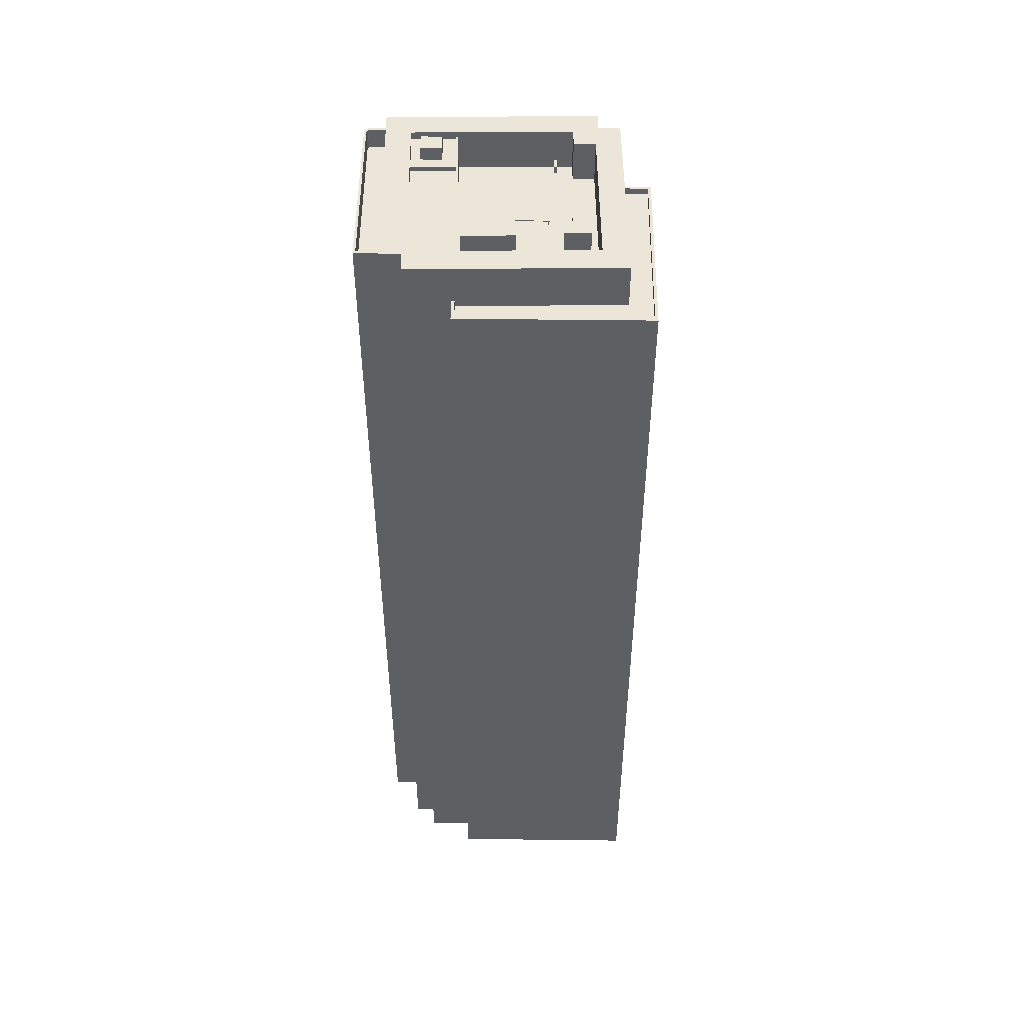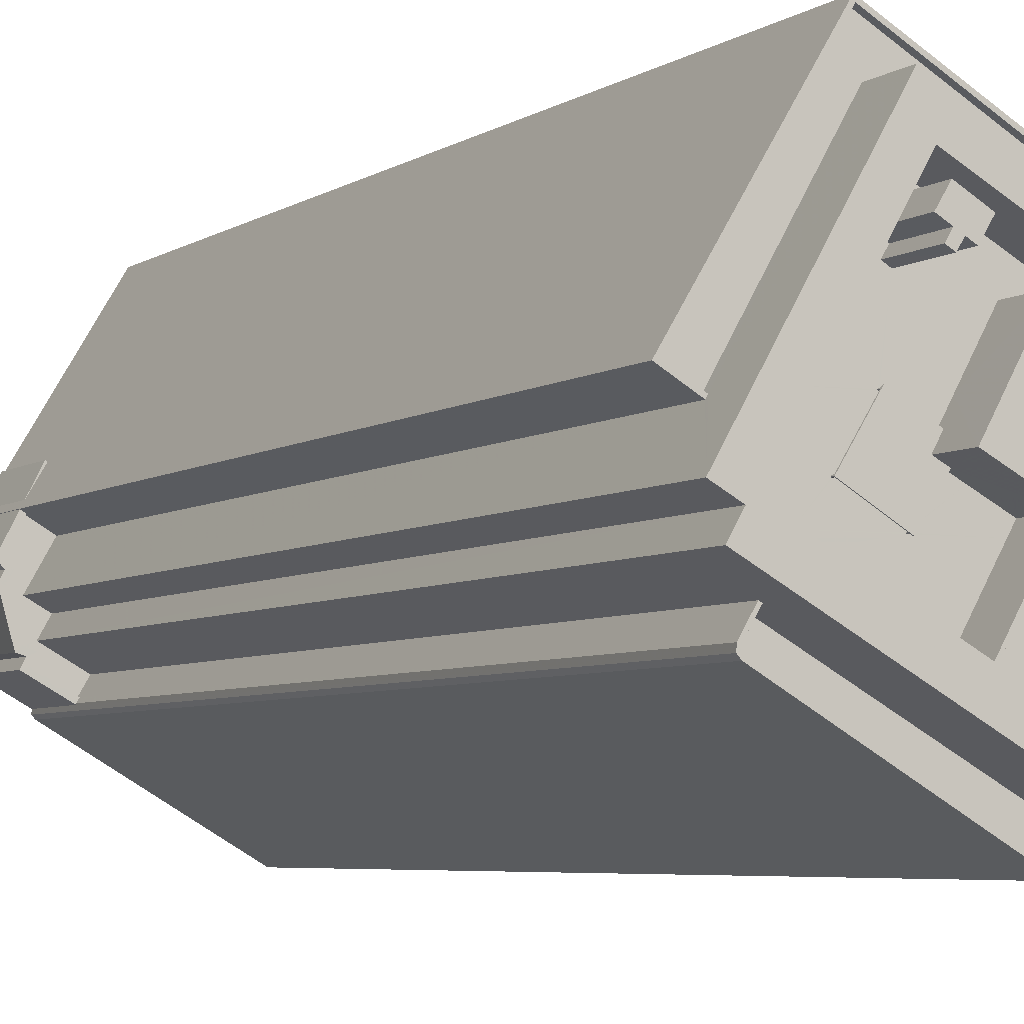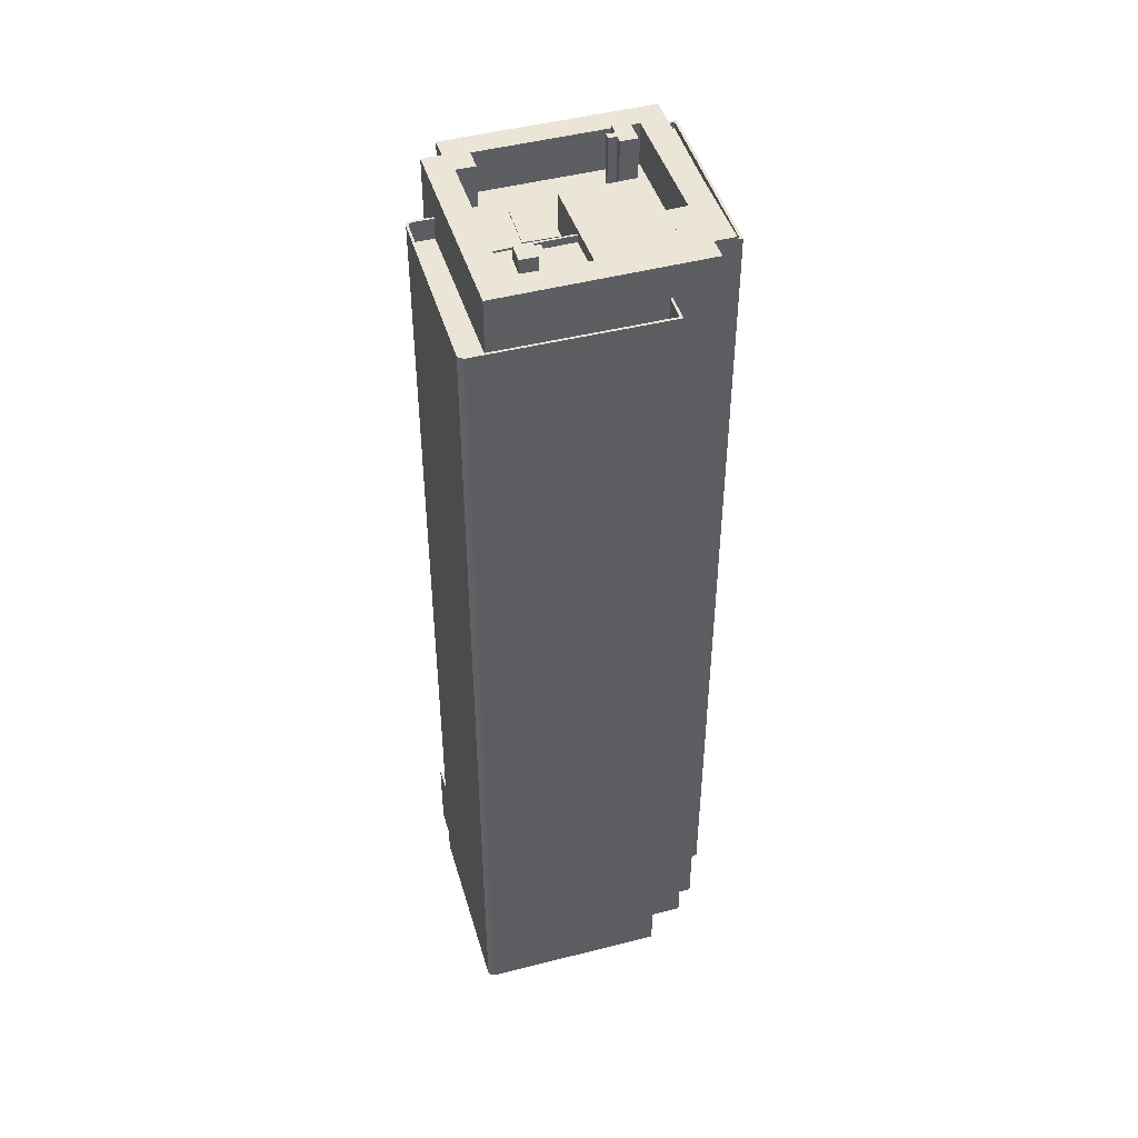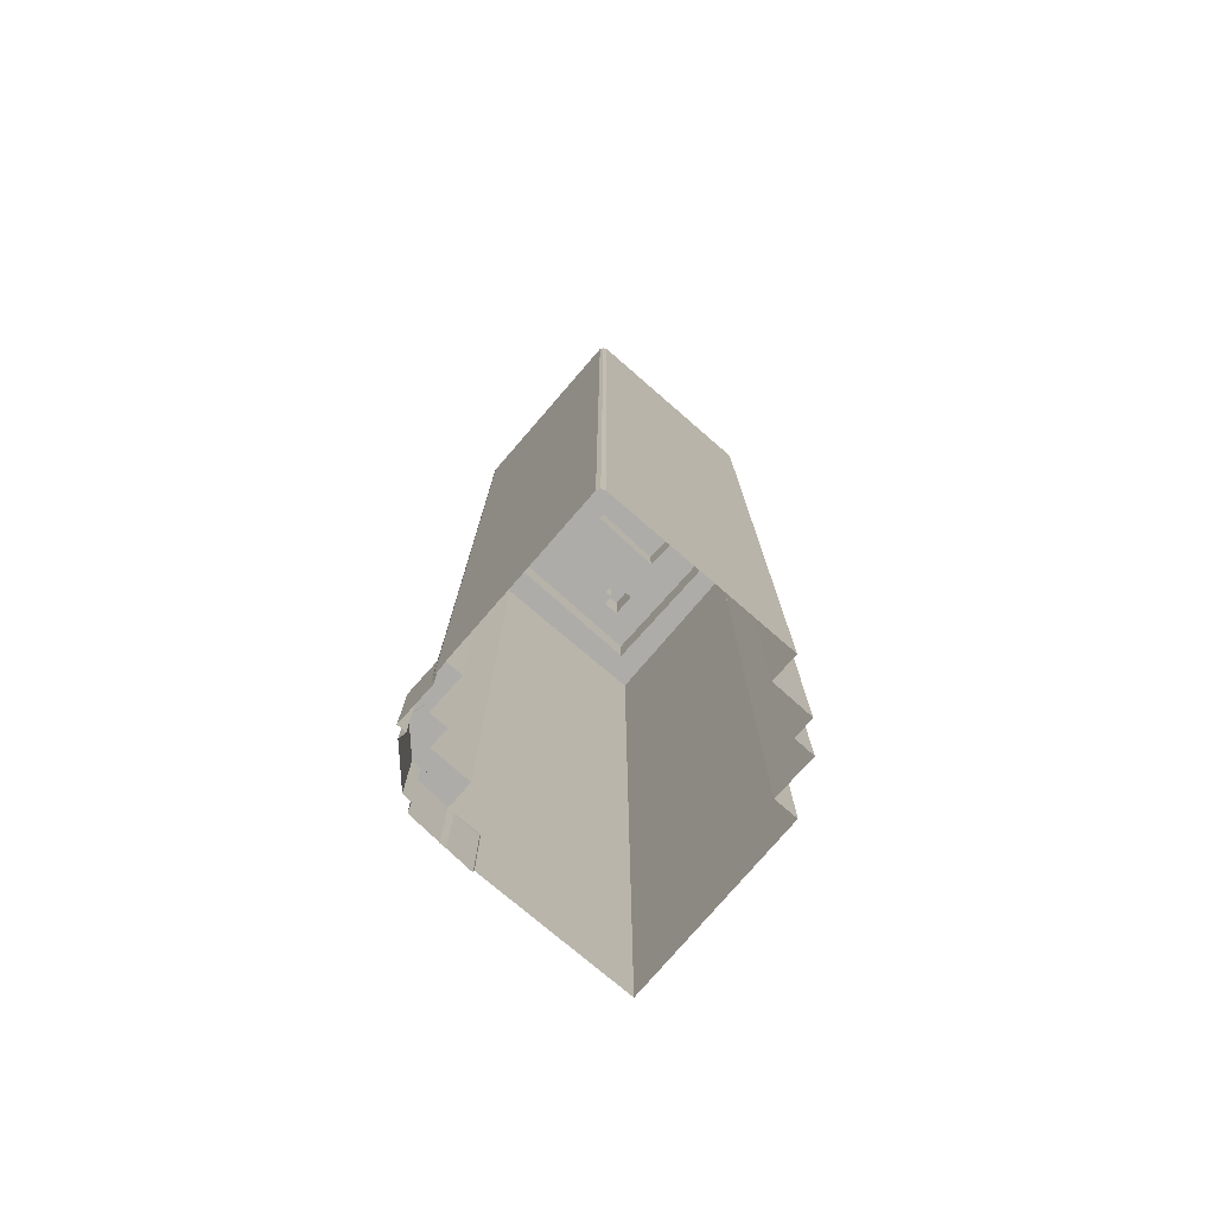
<metadata>
{"format":"obj","ext":"obj","renderer":"f3d","projection":"perspective","resolution":1024,"background":"white","views":[{"elev":48.6,"azim":149.8,"up":"+Z"},{"elev":-4.8,"azim":-25.9,"up":"+Y"},{"elev":45.9,"azim":43.4,"up":"+Z"},{"elev":-76.7,"azim":18.6,"up":"+Z"}]}
</metadata>
<code>
v -1.316e+04 -3.392e+04 23.61
v -1.316e+04 -3.392e+04 23.61
v -1.316e+04 -3.393e+04 23.61
v -1.318e+04 -3.39e+04 23.61
v -1.316e+04 -3.392e+04 23.61
v -1.316e+04 -3.393e+04 23.61
v -1.316e+04 -3.393e+04 23.61
v -1.32e+04 -3.392e+04 23.61
v -1.32e+04 -3.393e+04 23.61
v -1.32e+04 -3.392e+04 23.61
v -1.317e+04 -3.396e+04 23.61
v -1.316e+04 -3.393e+04 23.61
v -1.32e+04 -3.393e+04 23.61
v -1.32e+04 -3.393e+04 23.61
v -1.317e+04 -3.396e+04 23.61
v -1.317e+04 -3.396e+04 23.61
v -1.32e+04 -3.393e+04 23.61
v -1.32e+04 -3.393e+04 23.61
v -1.32e+04 -3.394e+04 23.61
v -1.32e+04 -3.393e+04 23.61
v -1.319e+04 -3.394e+04 23.61
v -1.32e+04 -3.394e+04 23.61
v -1.319e+04 -3.394e+04 23.61
v -1.32e+04 -3.394e+04 23.61
v -1.319e+04 -3.394e+04 23.61
v -1.319e+04 -3.393e+04 150
v -1.319e+04 -3.393e+04 150
v -1.319e+04 -3.393e+04 150
v -1.319e+04 -3.393e+04 150
v -1.319e+04 -3.393e+04 150
v -1.319e+04 -3.393e+04 150
v -1.318e+04 -3.394e+04 150
v -1.318e+04 -3.394e+04 150
v -1.319e+04 -3.393e+04 150
v -1.318e+04 -3.393e+04 150
v -1.319e+04 -3.393e+04 150
v -1.318e+04 -3.394e+04 150
v -1.318e+04 -3.394e+04 150
v -1.318e+04 -3.394e+04 150
v -1.318e+04 -3.394e+04 150
v -1.318e+04 -3.393e+04 150
v -1.318e+04 -3.393e+04 150
v -1.318e+04 -3.393e+04 150
v -1.318e+04 -3.393e+04 150
v -1.318e+04 -3.394e+04 150
v -1.318e+04 -3.394e+04 150
v -1.319e+04 -3.393e+04 150
v -1.32e+04 -3.393e+04 34.66
v -1.32e+04 -3.393e+04 34.66
v -1.319e+04 -3.393e+04 34.66
v -1.32e+04 -3.393e+04 34.66
v -1.32e+04 -3.393e+04 34.66
v -1.32e+04 -3.393e+04 34.66
v -1.32e+04 -3.394e+04 34.66
v -1.319e+04 -3.394e+04 34.66
v -1.319e+04 -3.394e+04 34.66
v -1.32e+04 -3.394e+04 34.66
v -1.32e+04 -3.394e+04 34.66
v -1.32e+04 -3.394e+04 34.66
v -1.32e+04 -3.394e+04 34.66
v -1.319e+04 -3.394e+04 35.26
v -1.319e+04 -3.394e+04 35.26
v -1.32e+04 -3.394e+04 35.26
v -1.319e+04 -3.394e+04 35.26
v -1.32e+04 -3.394e+04 35.26
v -1.32e+04 -3.393e+04 35.26
v -1.32e+04 -3.393e+04 35.26
v -1.32e+04 -3.393e+04 35.26
v -1.32e+04 -3.393e+04 35.26
v -1.32e+04 -3.394e+04 35.26
v -1.32e+04 -3.394e+04 35.26
v -1.32e+04 -3.394e+04 35.26
v -1.32e+04 -3.394e+04 35.26
v -1.32e+04 -3.393e+04 35.26
v -1.32e+04 -3.393e+04 35.26
v -1.32e+04 -3.393e+04 35.26
v -1.32e+04 -3.393e+04 35.26
v -1.32e+04 -3.393e+04 35.26
v -1.32e+04 -3.392e+04 35.26
v -1.32e+04 -3.392e+04 35.26
v -1.319e+04 -3.394e+04 150.6
v -1.319e+04 -3.394e+04 150.6
v -1.319e+04 -3.394e+04 150.6
v -1.316e+04 -3.394e+04 150.6
v -1.316e+04 -3.393e+04 150.6
v -1.316e+04 -3.393e+04 150.6
v -1.319e+04 -3.394e+04 150.6
v -1.316e+04 -3.393e+04 150.6
v -1.317e+04 -3.396e+04 150.6
v -1.319e+04 -3.394e+04 150.6
v -1.319e+04 -3.394e+04 150.6
v -1.317e+04 -3.396e+04 150.6
v -1.317e+04 -3.396e+04 150.6
v -1.319e+04 -3.394e+04 150.6
v -1.317e+04 -3.396e+04 150.6
v -1.317e+04 -3.396e+04 150.6
v -1.317e+04 -3.396e+04 150.6
v -1.319e+04 -3.394e+04 150.6
v -1.316e+04 -3.393e+04 147.6
v -1.317e+04 -3.395e+04 147.6
v -1.316e+04 -3.394e+04 147.6
v -1.317e+04 -3.396e+04 147.6
v -1.317e+04 -3.396e+04 147.6
v -1.317e+04 -3.396e+04 147.6
v -1.319e+04 -3.394e+04 147.6
v -1.319e+04 -3.394e+04 147.6
v -1.319e+04 -3.394e+04 147.6
v -1.319e+04 -3.394e+04 147.6
v -1.319e+04 -3.394e+04 150.6
v -1.319e+04 -3.394e+04 150.6
v -1.319e+04 -3.394e+04 150.6
v -1.319e+04 -3.394e+04 150.6
v -1.319e+04 -3.393e+04 150
v -1.319e+04 -3.393e+04 150
v -1.32e+04 -3.393e+04 150
v -1.32e+04 -3.393e+04 150
v -1.316e+04 -3.392e+04 150
v -1.316e+04 -3.392e+04 150
v -1.316e+04 -3.392e+04 150
v -1.316e+04 -3.392e+04 150
v -1.318e+04 -3.39e+04 150
v -1.318e+04 -3.39e+04 150
v -1.316e+04 -3.392e+04 149.1
v -1.316e+04 -3.392e+04 149.1
v -1.318e+04 -3.391e+04 149.1
v -1.318e+04 -3.39e+04 149.1
v -1.32e+04 -3.393e+04 149.1
v -1.319e+04 -3.393e+04 149.1
v -1.317e+04 -3.392e+04 150
v -1.317e+04 -3.392e+04 150
v -1.317e+04 -3.392e+04 150
v -1.318e+04 -3.392e+04 150
v -1.318e+04 -3.391e+04 150
v -1.318e+04 -3.391e+04 150
v -1.316e+04 -3.393e+04 155.4
v -1.316e+04 -3.393e+04 155.4
v -1.316e+04 -3.393e+04 155.4
v -1.316e+04 -3.392e+04 155.4
v -1.319e+04 -3.393e+04 149.4
v -1.319e+04 -3.393e+04 149.4
v -1.319e+04 -3.393e+04 149.4
v -1.319e+04 -3.393e+04 149.4
v -1.319e+04 -3.393e+04 149.4
v -1.318e+04 -3.393e+04 149.4
v -1.319e+04 -3.393e+04 149.4
v -1.318e+04 -3.393e+04 149.4
v -1.318e+04 -3.393e+04 149.4
v -1.318e+04 -3.393e+04 149.4
v -1.318e+04 -3.393e+04 149.4
v -1.319e+04 -3.393e+04 149.4
v -1.319e+04 -3.393e+04 149.4
v -1.319e+04 -3.393e+04 149.4
v -1.317e+04 -3.394e+04 149.4
v -1.317e+04 -3.394e+04 149.4
v -1.318e+04 -3.394e+04 149.4
v -1.319e+04 -3.393e+04 149.4
v -1.319e+04 -3.394e+04 149.4
v -1.318e+04 -3.394e+04 149.4
v -1.318e+04 -3.394e+04 149.4
v -1.319e+04 -3.394e+04 149.4
v -1.319e+04 -3.394e+04 149.4
v -1.319e+04 -3.394e+04 149.4
v -1.318e+04 -3.394e+04 149.4
v -1.318e+04 -3.394e+04 149.4
v -1.318e+04 -3.394e+04 149.4
v -1.319e+04 -3.394e+04 149.4
v -1.317e+04 -3.392e+04 149.4
v -1.317e+04 -3.393e+04 149.4
v -1.317e+04 -3.392e+04 149.4
v -1.318e+04 -3.392e+04 149.4
v -1.317e+04 -3.392e+04 149.4
v -1.317e+04 -3.392e+04 149.4
v -1.318e+04 -3.392e+04 149.4
v -1.318e+04 -3.392e+04 149.4
v -1.318e+04 -3.392e+04 149.4
v -1.318e+04 -3.392e+04 149.4
v -1.318e+04 -3.391e+04 149.4
v -1.318e+04 -3.392e+04 149.4
v -1.319e+04 -3.394e+04 149.4
v -1.318e+04 -3.395e+04 149.4
v -1.318e+04 -3.393e+04 149.4
v -1.318e+04 -3.393e+04 149.4
v -1.318e+04 -3.392e+04 149.4
v -1.318e+04 -3.392e+04 149.4
v -1.318e+04 -3.392e+04 149.4
v -1.318e+04 -3.392e+04 149.4
v -1.318e+04 -3.393e+04 149.4
v -1.318e+04 -3.393e+04 149.4
v -1.318e+04 -3.392e+04 149.4
v -1.316e+04 -3.393e+04 155.4
v -1.316e+04 -3.393e+04 155.4
v -1.317e+04 -3.395e+04 155.4
v -1.317e+04 -3.395e+04 155.4
v -1.32e+04 -3.394e+04 155.4
v -1.319e+04 -3.394e+04 155.4
v -1.32e+04 -3.394e+04 155.4
v -1.319e+04 -3.393e+04 155.4
v -1.319e+04 -3.393e+04 155.4
v -1.32e+04 -3.393e+04 155.4
v -1.318e+04 -3.391e+04 155.4
v -1.318e+04 -3.391e+04 155.4
v -1.318e+04 -3.393e+04 150
v -1.318e+04 -3.393e+04 150
v -1.318e+04 -3.393e+04 150
v -1.318e+04 -3.393e+04 150
v -1.318e+04 -3.393e+04 150
v -1.318e+04 -3.393e+04 150
v -1.318e+04 -3.393e+04 150.1
v -1.318e+04 -3.393e+04 150.1
v -1.318e+04 -3.393e+04 150.1
v -1.318e+04 -3.393e+04 150.1
v -1.318e+04 -3.394e+04 150.1
v -1.319e+04 -3.393e+04 150.1
v -1.316e+04 -3.393e+04 155.4
v -1.317e+04 -3.392e+04 155.4
v -1.317e+04 -3.393e+04 155.4
v -1.316e+04 -3.393e+04 155.4
v -1.316e+04 -3.393e+04 155.4
v -1.317e+04 -3.394e+04 155.4
v -1.317e+04 -3.392e+04 155.4
v -1.318e+04 -3.393e+04 155.4
v -1.317e+04 -3.394e+04 154.3
v -1.318e+04 -3.394e+04 154.3
v -1.318e+04 -3.394e+04 154.3
v -1.318e+04 -3.394e+04 154.3
v -1.317e+04 -3.394e+04 154.3
v -1.317e+04 -3.394e+04 154.3
v -1.318e+04 -3.395e+04 154.3
v -1.317e+04 -3.394e+04 154.3
v -1.317e+04 -3.395e+04 154.3
v -1.317e+04 -3.395e+04 154.3
v -1.317e+04 -3.394e+04 154.3
v -1.317e+04 -3.394e+04 156.3
v -1.318e+04 -3.394e+04 156.3
v -1.317e+04 -3.395e+04 156.3
v -1.317e+04 -3.394e+04 156.3
v -1.317e+04 -3.394e+04 153.6
v -1.317e+04 -3.394e+04 153.6
v -1.317e+04 -3.394e+04 153.6
v -1.317e+04 -3.394e+04 153.6
v -1.317e+04 -3.394e+04 154.6
v -1.318e+04 -3.395e+04 154.6
v -1.318e+04 -3.395e+04 154.6
v -1.317e+04 -3.394e+04 154.6
v -1.318e+04 -3.392e+04 156.6
v -1.318e+04 -3.392e+04 156.6
v -1.318e+04 -3.392e+04 156.6
v -1.318e+04 -3.392e+04 156.6
v -1.318e+04 -3.392e+04 156.6
v -1.318e+04 -3.392e+04 156.6
v -1.318e+04 -3.392e+04 156.6
v -1.318e+04 -3.392e+04 156.6
f 1 2 3
f 1 4 5
f 3 6 7
f 8 4 1
f 8 9 10
f 11 7 12
f 13 9 14
f 15 16 11
f 17 14 18
f 18 19 20
f 16 21 11
f 22 20 19
f 23 24 19
f 25 23 21
f 1 3 7
f 23 8 1
f 23 9 8
f 21 7 11
f 23 14 9
f 23 18 14
f 23 19 18
f 21 23 7
f 23 1 7
f 26 27 28
f 29 30 31
f 32 33 30
f 34 26 35
f 36 35 37
f 34 27 26
f 37 32 30
f 29 36 30
f 34 35 36
f 36 37 30
f 38 39 33
f 40 41 39
f 42 43 35
f 32 38 33
f 44 43 42
f 45 43 41
f 35 46 37
f 45 46 43
f 45 41 40
f 38 40 39
f 43 46 35
f 30 47 31
f 26 28 47
f 47 28 31
f 48 49 50
f 51 52 53
f 49 52 50
f 54 51 53
f 55 56 57
f 58 59 51
f 56 58 57
f 50 52 51
f 55 57 60
f 57 58 54
f 54 58 51
f 61 62 63
f 63 62 64
f 65 61 63
f 66 67 68
f 69 70 71
f 72 63 73
f 68 67 74
f 71 70 72
f 65 63 72
f 68 74 75
f 69 76 75
f 76 77 75
f 75 77 68
f 71 72 73
f 69 71 76
f 78 79 80
f 81 82 83
f 84 85 86
f 82 87 83
f 88 84 86
f 89 85 84
f 90 87 91
f 92 93 89
f 94 90 91
f 89 84 95
f 96 93 92
f 96 97 94
f 97 98 94
f 92 89 95
f 96 92 97
f 83 87 90
f 98 90 94
f 99 100 101
f 101 100 102
f 103 102 104
f 105 100 106
f 107 105 106
f 108 105 107
f 104 100 105
f 102 100 104
f 109 110 111
f 112 109 111
f 113 114 115
f 116 113 115
f 117 118 119
f 120 117 119
f 116 121 122
f 121 118 122
f 119 118 121
f 116 115 121
f 123 124 125
f 124 126 125
f 125 127 128
f 125 126 127
f 129 130 131
f 132 133 134
f 135 136 137
f 138 135 137
f 139 140 141
f 142 141 143
f 144 139 145
f 144 146 147
f 147 146 148
f 149 146 150
f 145 139 142
f 144 145 151
f 146 151 152
f 152 150 146
f 142 139 141
f 146 144 151
f 153 154 149
f 150 155 149
f 141 156 143
f 150 143 157
f 158 159 153
f 160 161 162
f 161 160 156
f 155 163 149
f 157 164 165
f 150 165 155
f 166 157 160
f 163 158 149
f 158 153 149
f 157 143 156
f 150 157 165
f 160 157 156
f 167 168 169
f 167 170 171
f 168 172 169
f 173 170 167
f 174 175 176
f 177 173 169
f 177 178 173
f 177 174 178
f 174 176 178
f 173 167 169
f 157 166 164
f 166 179 164
f 159 164 180
f 159 180 153
f 164 179 180
f 170 148 171
f 147 148 181
f 144 182 139
f 183 175 174
f 139 184 183
f 185 170 186
f 182 187 139
f 187 188 185
f 184 189 175
f 181 148 188
f 187 185 184
f 185 148 170
f 183 184 175
f 139 187 184
f 185 188 148
f 137 190 191
f 137 136 190
f 191 192 193
f 191 190 192
f 192 194 193
f 192 195 194
f 195 196 194
f 195 197 196
f 198 199 196
f 197 198 196
f 200 201 199
f 198 200 199
f 200 135 138
f 201 200 138
f 202 203 204
f 203 205 204
f 204 205 206
f 205 207 206
f 208 209 210
f 211 210 212
f 212 210 213
f 210 209 213
f 214 215 216
f 217 218 219
f 214 216 218
f 216 220 221
f 219 216 221
f 218 216 219
f 222 223 224
f 225 222 224
f 226 223 222
f 227 223 226
f 224 228 225
f 227 226 229
f 225 228 230
f 231 225 230
f 231 230 229
f 232 231 229
f 226 232 229
f 233 234 235
f 233 236 234
f 237 238 239
f 240 237 239
f 241 242 243
f 244 241 243
f 245 246 247
f 248 247 249
f 250 251 252
f 247 246 250
f 247 252 249
f 247 250 252
f 64 60 63
f 64 55 60
f 73 60 57
f 73 63 60
f 54 73 57
f 54 71 73
f 71 54 53
f 76 71 53
f 77 53 52
f 77 76 53
f 77 52 49
f 68 77 49
f 66 68 49
f 48 66 49
f 61 24 23
f 61 65 24
f 72 19 24
f 65 72 24
f 72 22 19
f 72 70 22
f 70 20 22
f 70 69 20
f 75 18 20
f 69 75 20
f 75 17 18
f 75 74 17
f 67 17 74
f 67 14 17
f 9 80 10
f 9 78 80
f 79 10 80
f 79 8 10
f 23 25 61
f 62 61 87
f 87 61 91
f 61 25 91
f 85 7 86
f 85 12 7
f 85 11 12
f 85 89 11
f 89 93 15
f 11 89 15
f 93 96 16
f 15 93 16
f 96 94 21
f 16 96 21
f 94 91 25
f 21 94 25
f 55 64 56
f 56 64 82
f 82 64 87
f 64 62 87
f 99 101 84
f 88 99 84
f 102 84 101
f 102 95 84
f 95 102 103
f 92 95 103
f 92 103 104
f 97 92 104
f 105 97 104
f 105 98 97
f 98 105 108
f 90 98 108
f 90 108 107
f 83 90 107
f 107 81 83
f 107 106 81
f 162 111 160
f 162 112 111
f 160 111 110
f 166 160 110
f 179 166 110
f 109 179 110
f 48 50 66
f 14 67 13
f 50 113 66
f 13 67 116
f 66 113 116
f 67 66 116
f 9 13 78
f 13 116 78
f 8 79 4
f 79 116 122
f 78 116 79
f 4 79 122
f 4 118 5
f 4 122 118
f 1 5 118
f 117 1 118
f 114 127 115
f 114 128 127
f 121 115 127
f 126 121 127
f 119 121 126
f 124 119 126
f 123 119 124
f 123 120 119
f 131 130 169
f 172 131 169
f 133 132 174
f 133 174 177
f 132 183 174
f 7 6 86
f 99 88 100
f 100 88 193
f 6 191 86
f 191 193 88
f 191 88 86
f 191 6 3
f 137 191 3
f 123 125 120
f 1 117 2
f 125 201 120
f 2 117 138
f 120 201 138
f 117 120 138
f 138 3 2
f 138 137 3
f 56 82 58
f 58 82 194
f 194 81 193
f 81 106 100
f 81 100 193
f 194 82 81
f 196 58 194
f 196 59 58
f 196 51 59
f 196 199 51
f 113 50 51
f 51 199 113
f 128 114 125
f 125 114 201
f 114 199 201
f 113 199 114
f 135 214 218
f 136 135 218
f 218 190 136
f 218 217 190
f 190 219 192
f 230 192 229
f 190 217 219
f 239 229 240
f 229 219 240
f 192 219 229
f 180 179 109
f 243 230 228
f 192 230 243
f 161 112 162
f 242 180 109
f 192 242 195
f 109 112 195
f 195 112 161
f 192 243 242
f 242 109 195
f 197 161 156
f 197 195 161
f 140 198 141
f 141 197 156
f 141 198 197
f 134 200 132
f 183 132 139
f 139 198 140
f 132 200 198
f 139 132 198
f 130 129 215
f 130 177 169
f 215 214 135
f 134 133 200
f 133 177 130
f 200 215 135
f 200 130 215
f 200 133 130
f 182 203 202
f 182 144 203
f 187 202 204
f 187 182 202
f 187 204 206
f 188 187 206
f 188 206 207
f 181 188 207
f 147 207 205
f 147 181 207
f 144 205 203
f 144 147 205
f 39 211 212
f 39 41 211
f 212 213 30
f 39 212 33
f 213 47 30
f 212 30 33
f 213 209 35
f 47 213 26
f 209 42 35
f 213 35 26
f 208 44 42
f 209 208 42
f 146 43 44
f 146 44 148
f 171 148 220
f 210 221 208
f 148 221 220
f 171 220 167
f 44 208 148
f 208 221 148
f 216 167 220
f 216 168 167
f 215 131 216
f 216 131 168
f 215 129 131
f 168 131 172
f 154 241 149
f 146 149 41
f 240 244 237
f 219 244 240
f 146 41 43
f 210 211 221
f 221 241 219
f 241 244 219
f 211 41 149
f 241 211 149
f 241 221 211
f 238 227 229
f 239 238 229
f 225 235 234
f 225 231 235
f 234 236 222
f 234 222 225
f 236 226 222
f 226 236 233
f 232 226 233
f 231 233 235
f 231 232 233
f 228 224 243
f 238 237 227
f 243 224 223
f 243 227 244
f 227 237 244
f 243 223 227
f 180 242 153
f 153 241 154
f 153 242 241
f 185 250 246
f 185 186 250
f 184 185 246
f 245 184 246
f 247 184 245
f 247 189 184
f 189 247 175
f 247 248 175
f 248 176 175
f 249 176 248
f 249 178 176
f 252 178 249
f 252 173 178
f 170 173 252
f 251 170 252
f 186 170 251
f 250 186 251
f 32 165 164
f 32 37 165
f 46 155 165
f 37 46 165
f 45 163 155
f 46 45 155
f 40 158 163
f 45 40 163
f 40 159 158
f 40 38 159
f 38 164 159
f 38 32 164
f 31 142 143
f 31 28 142
f 28 145 142
f 28 27 145
f 34 151 145
f 27 34 145
f 36 152 151
f 34 36 151
f 29 150 152
f 36 29 152
f 29 143 150
f 29 31 143

</code>
